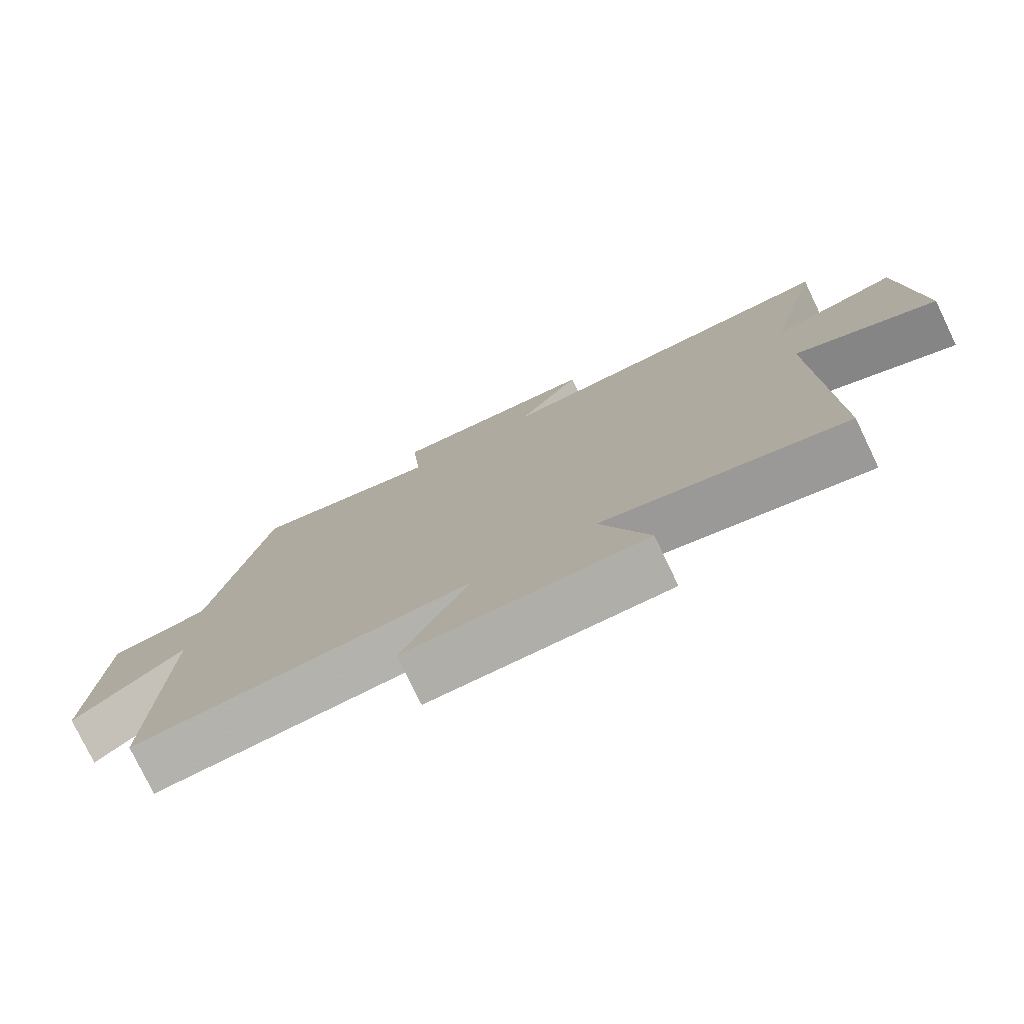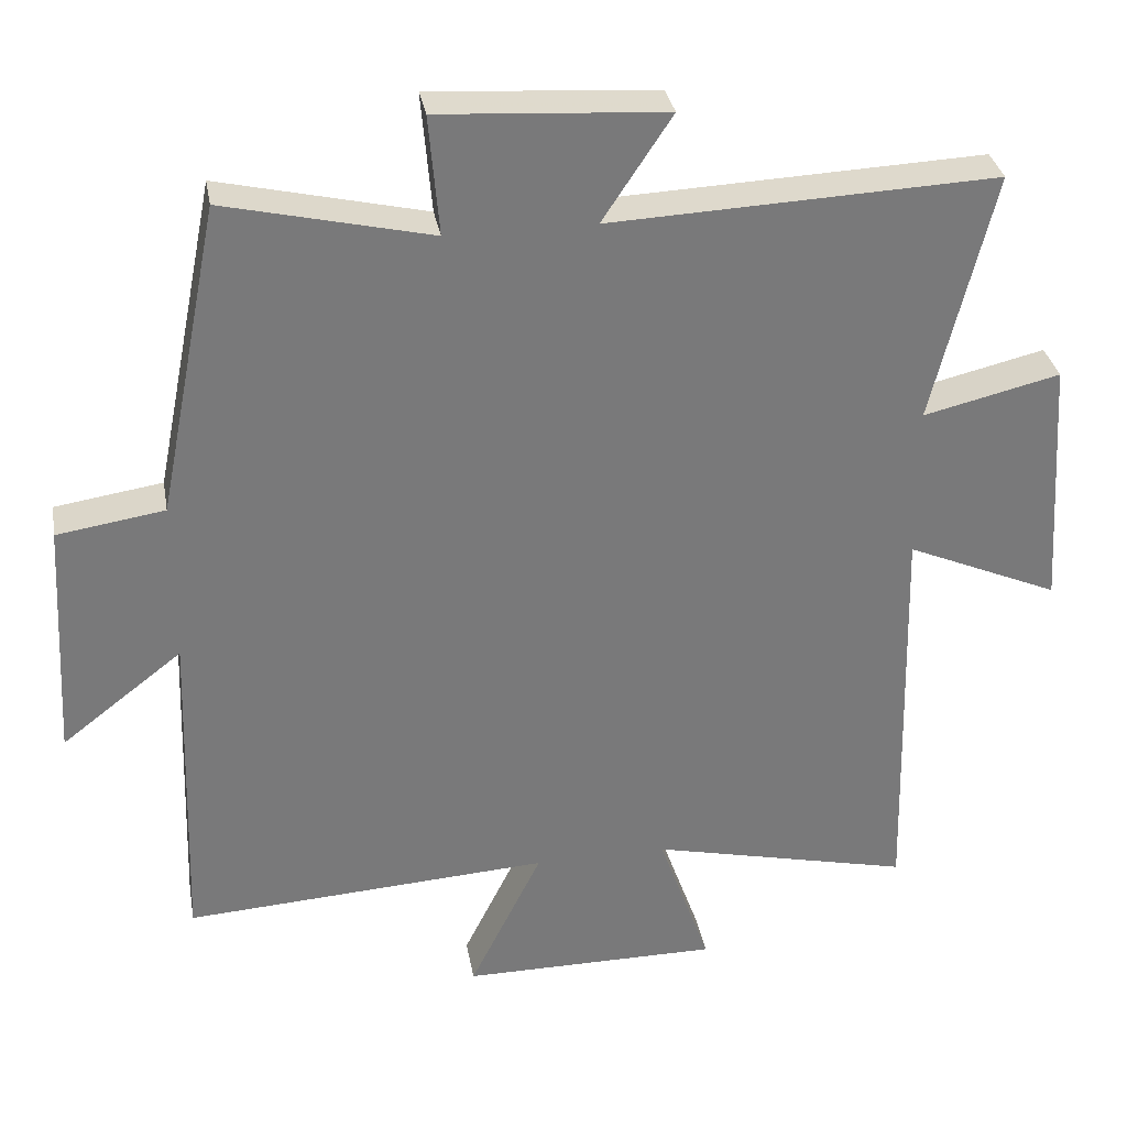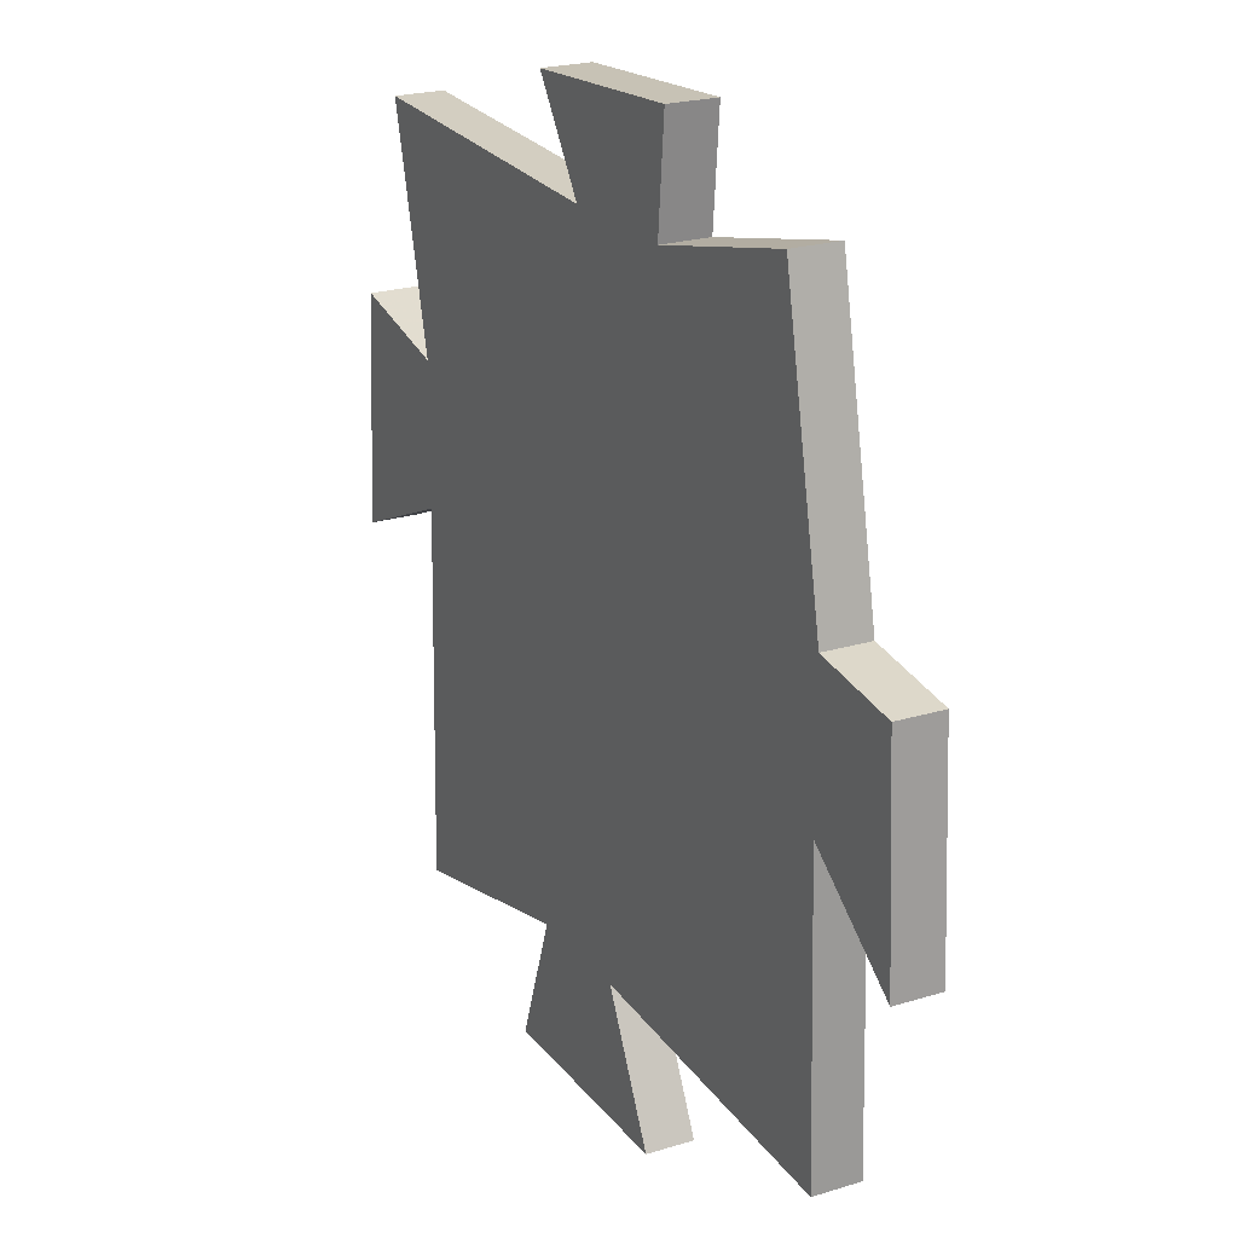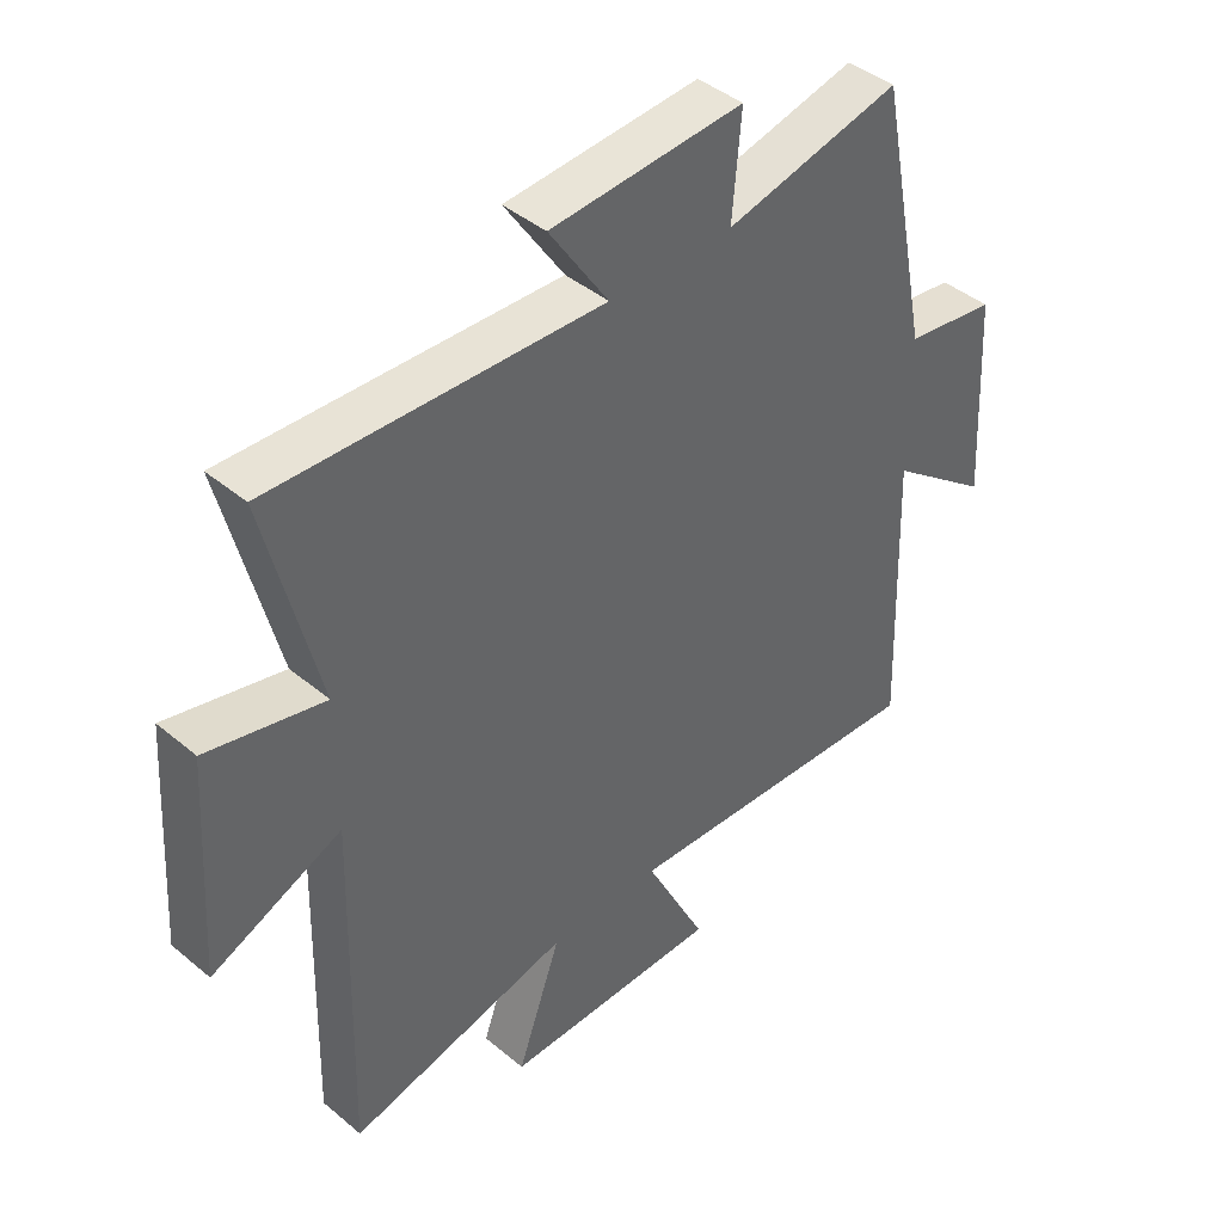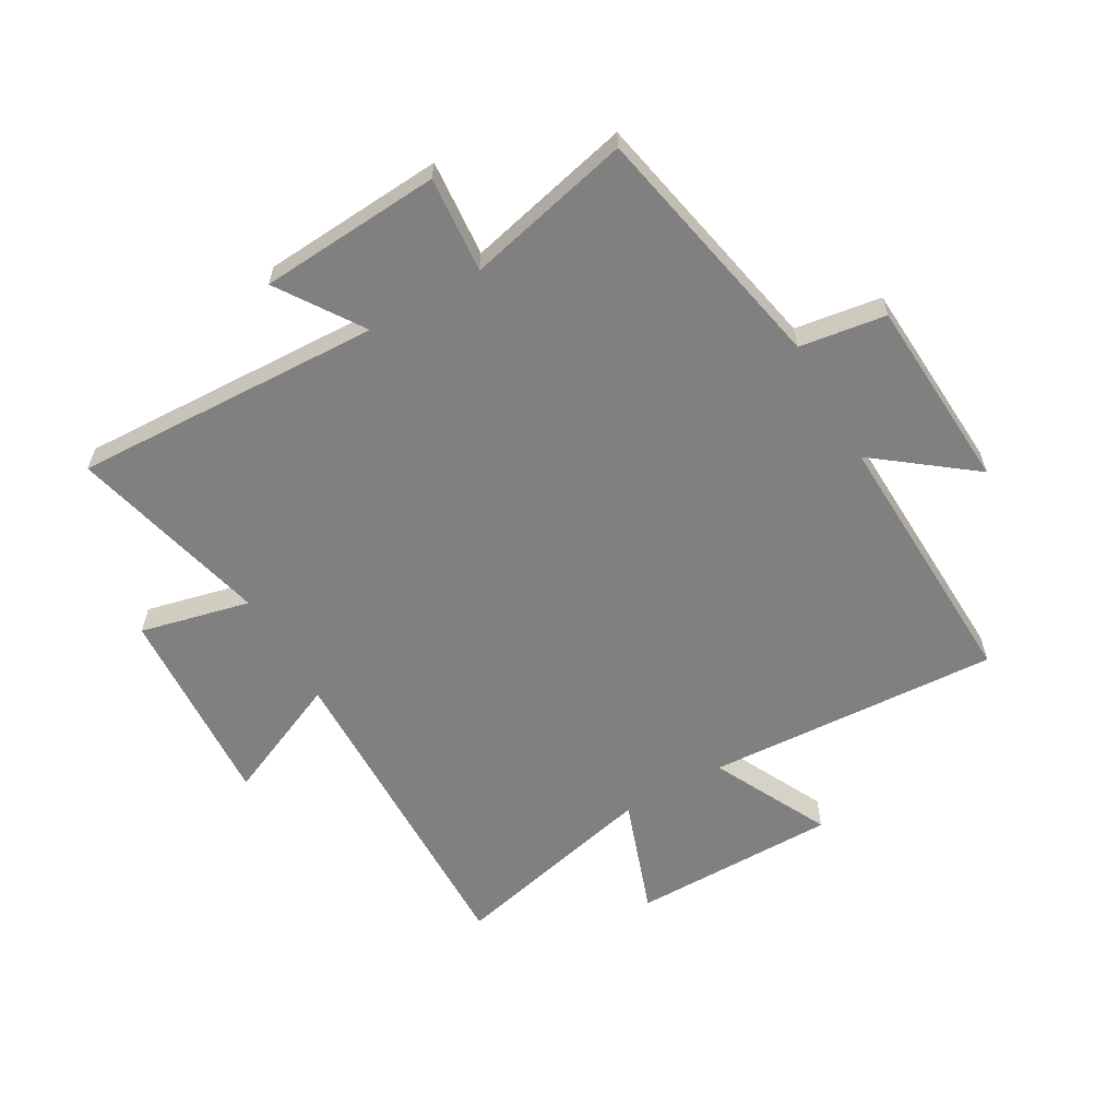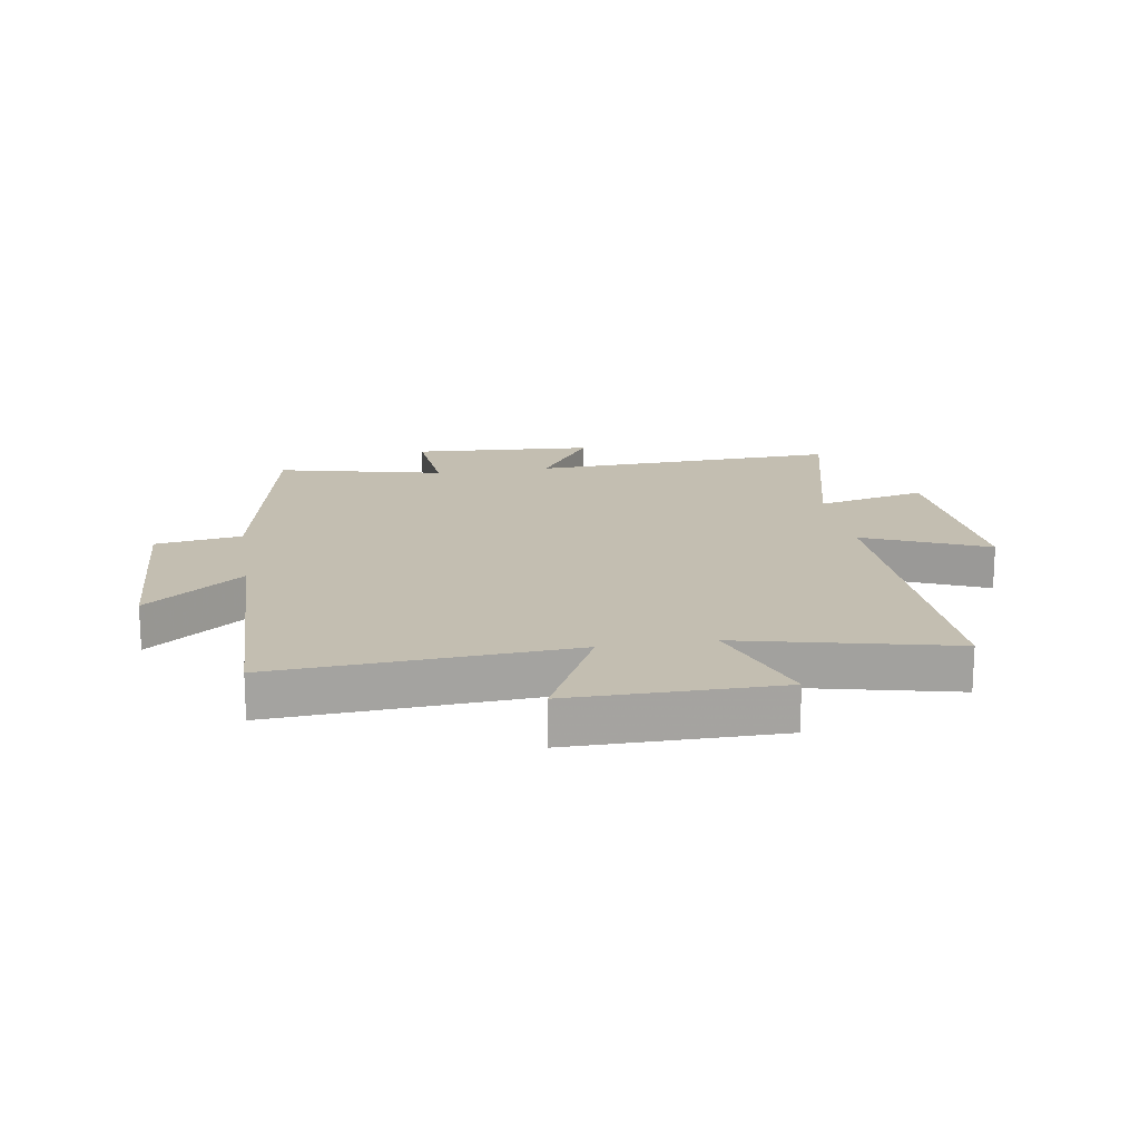
<metadata>
{"format":"obj","ext":"obj","renderer":"f3d","projection":"perspective","resolution":1024,"background":"white","views":[{"elev":-77.5,"azim":-154.3,"up":"+Z"},{"elev":32.6,"azim":170.0,"up":"+Z"},{"elev":22.7,"azim":62.2,"up":"+Z"},{"elev":42.6,"azim":-45.2,"up":"+Z"},{"elev":-60.2,"azim":30.0,"up":"+Y"},{"elev":17.2,"azim":170.8,"up":"+Y"}]}
</metadata>
<code>
v 0.416 0.07 0.565
v 0.5 0.07 0.143
v 0.645 0.07 0.121
v 0.663 0.07 -0.205
v 0.5 0.07 -0.079
v 0.515 0.07 -0.53
v 0.02 0.07 -0.5
v 0.118 0.07 -0.698
v -0.23 0.07 -0.698
v -0.16 0.07 -0.5
v -0.514 0.07 -0.582
v -0.5 0.07 -0.026
v -0.707 0.07 -0.116
v -0.685 0.07 0.228
v -0.5 0.07 0.184
v -0.583 0.07 0.522
v -0.061 0.07 0.5
v -0.155 0.07 0.642
v 0.151 0.07 0.662
v 0.137 0.07 0.5
v 0.416 0 0.565
v 0.5 0 0.143
v 0.645 0 0.121
v 0.663 0 -0.205
v 0.5 0 -0.079
v 0.515 0 -0.53
v 0.02 0 -0.5
v 0.118 0 -0.698
v -0.23 0 -0.698
v -0.16 0 -0.5
v -0.514 0 -0.582
v -0.5 0 -0.026
v -0.707 0 -0.116
v -0.685 0 0.228
v -0.5 0 0.184
v -0.583 0 0.522
v -0.061 0 0.5
v -0.155 0 0.642
v 0.151 0 0.662
v 0.137 0 0.5
f 17 18 19 20
f 15 16 17
f 15 17 20
f 12 13 14 15
f 12 15 20 1
f 10 11 12 1
f 7 8 9 10
f 5 6 7
f 5 7 10 1
f 2 3 4 5
f 1 2 5
f 40 39 38 37
f 37 36 35
f 40 37 35
f 35 34 33 32
f 21 40 35 32
f 21 32 31 30
f 30 29 28 27
f 27 26 25
f 21 30 27 25
f 25 24 23 22
f 25 22 21
f 1 21 22 2
f 2 22 23 3
f 3 23 24 4
f 4 24 25 5
f 5 25 26 6
f 6 26 27 7
f 7 27 28 8
f 8 28 29 9
f 9 29 30 10
f 10 30 31 11
f 11 31 32 12
f 12 32 33 13
f 13 33 34 14
f 14 34 35 15
f 15 35 36 16
f 16 36 37 17
f 17 37 38 18
f 18 38 39 19
f 19 39 40 20
f 20 40 21 1

</code>
